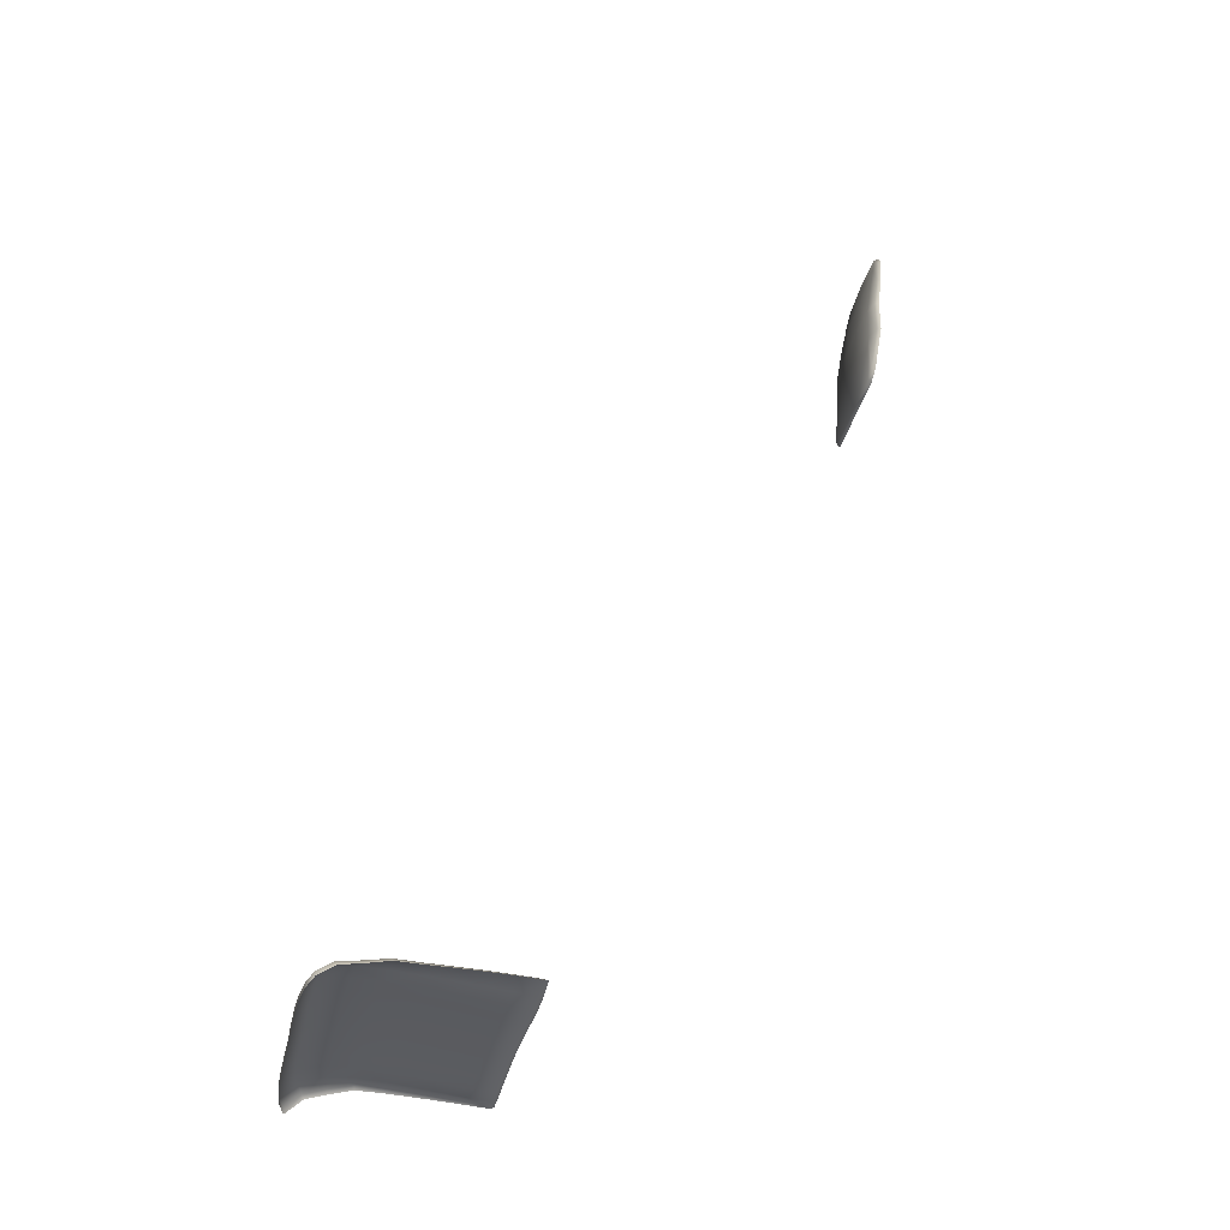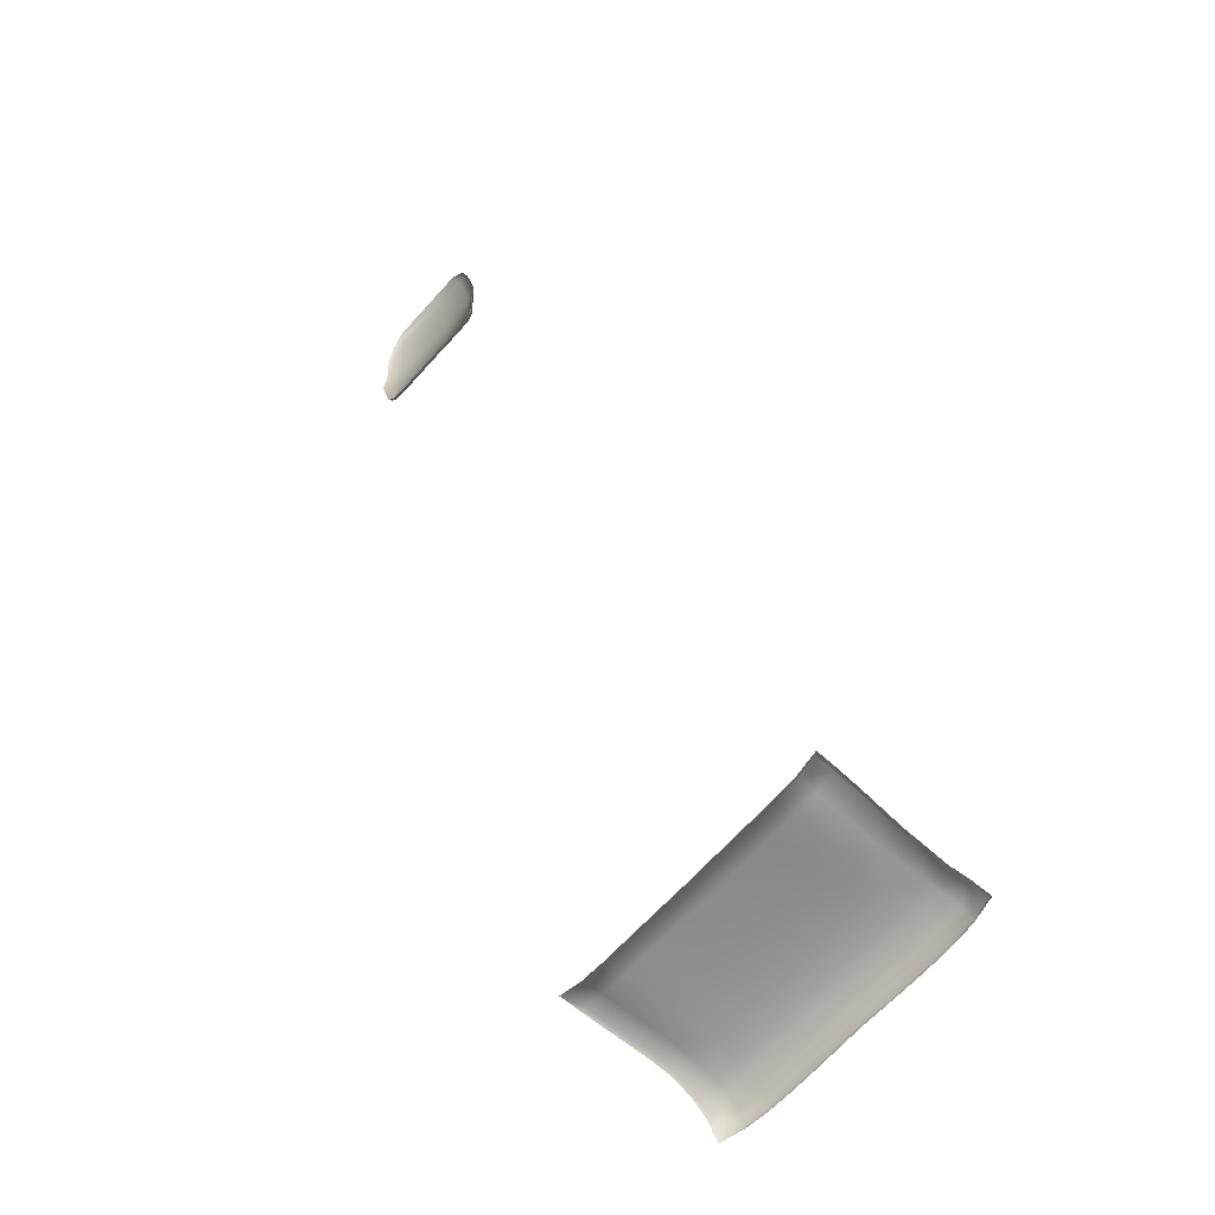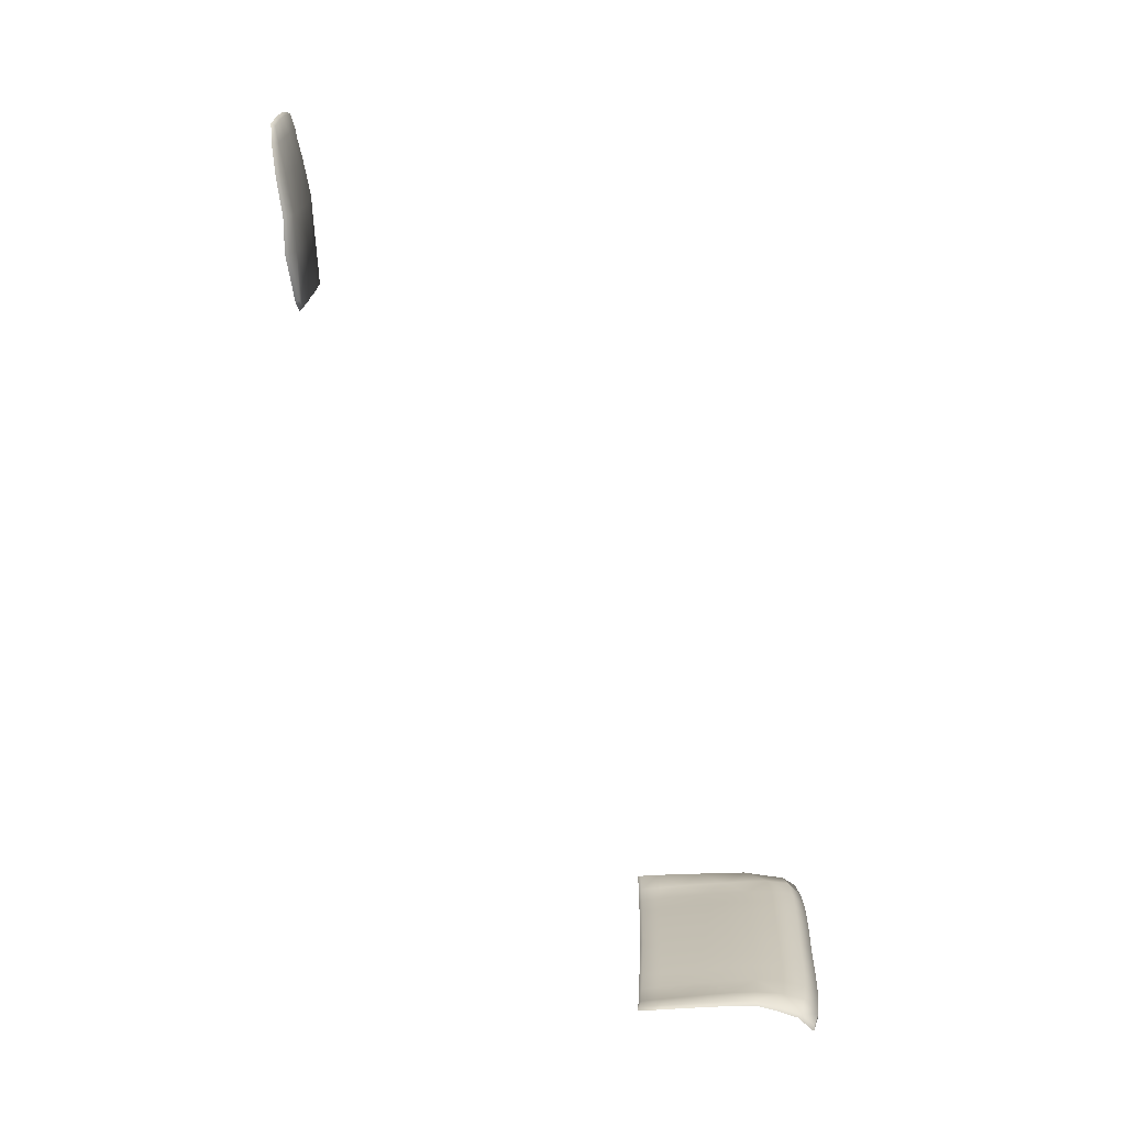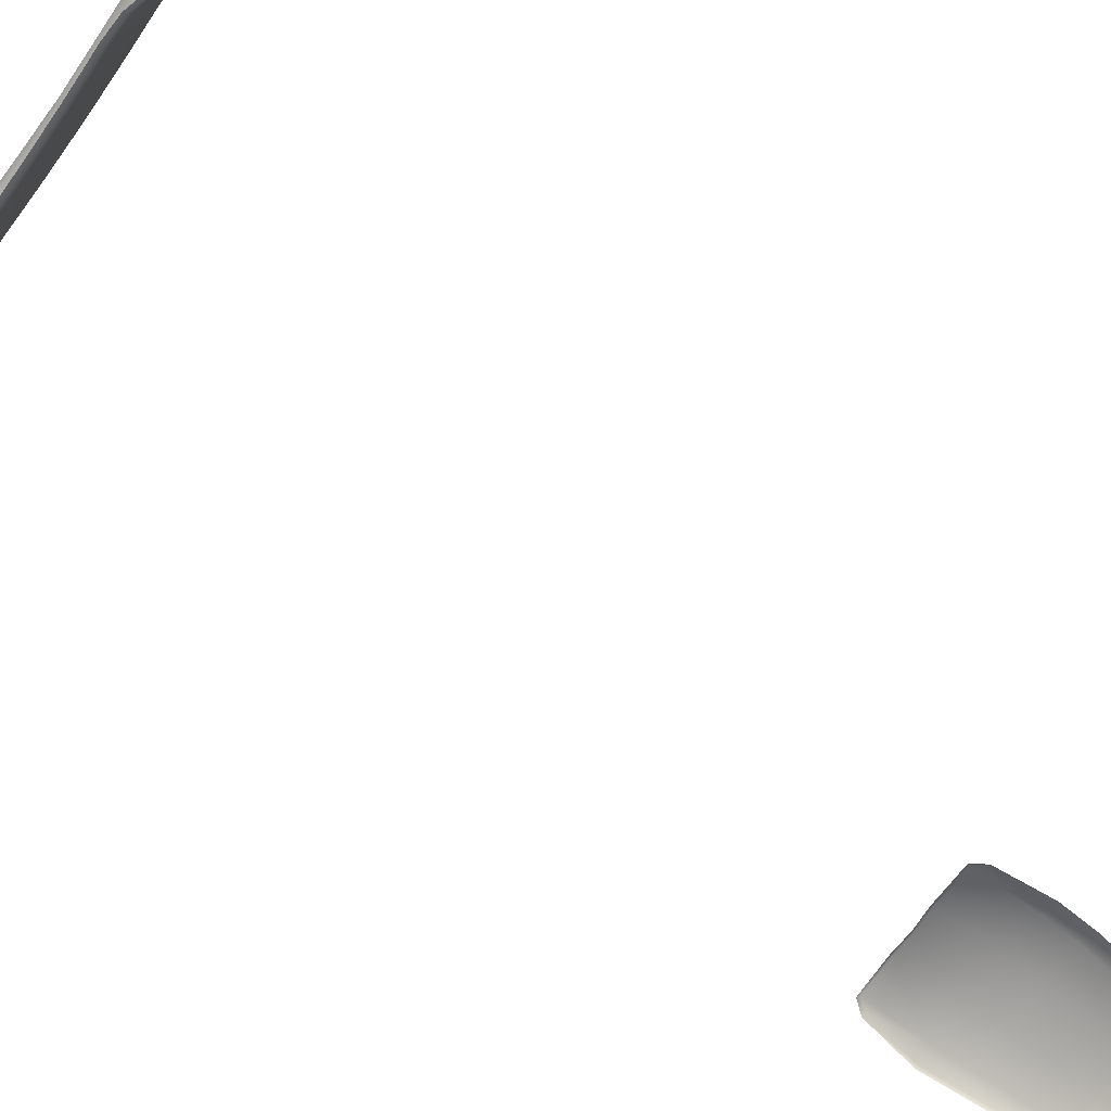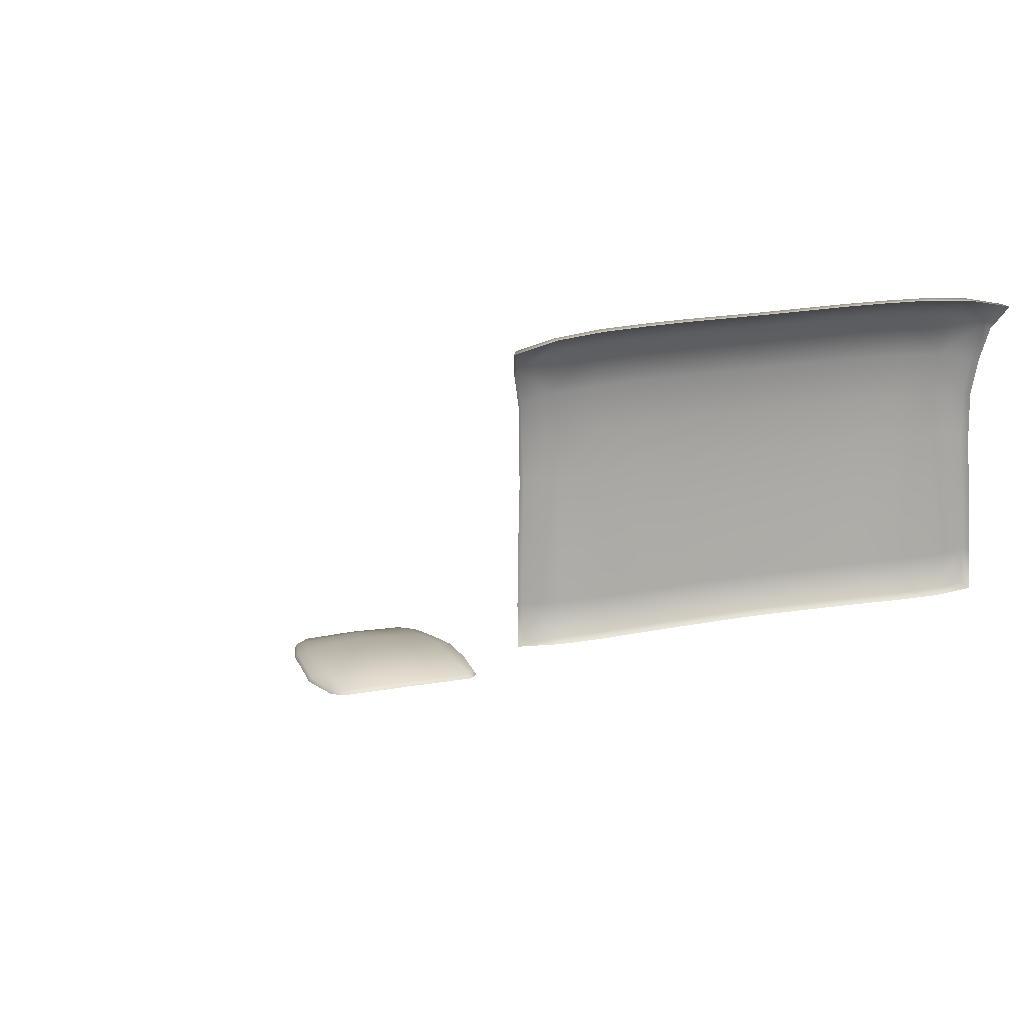
<metadata>
{"format":"obj","ext":"obj","renderer":"f3d","projection":"perspective","resolution":1024,"background":"white","views":[{"elev":-32.3,"azim":78.5,"up":"+Y"},{"elev":-68.9,"azim":-132.6,"up":"+Y"},{"elev":19.5,"azim":-87.9,"up":"+Y"},{"elev":-70.5,"azim":54.4,"up":"+Z"},{"elev":19.7,"azim":-18.9,"up":"+Z"}]}
</metadata>
<code>
g
v 1.991 89.73 -22.91
v 5.519 89.81 -22.95
v 1.566e-05 89.83 -22.93
v 1.638 107.3 -25.03
v 4.328 107 -25.02
v -2.392e-08 107.3 -25
v 6.344 90.85 -23.14
v 7.004 95.48 -23.81
v 6.803 98.9 -23.86
v 6.391 102.4 -24.44
v 5.641 105.5 -24.82
v -2.031 89.73 -22.91
v -5.559 89.81 -22.95
v -1.678 107.3 -25.03
v -4.368 107 -25.02
v -6.384 90.85 -23.14
v -7.044 95.48 -23.81
v -6.843 98.9 -23.86
v -6.431 102.4 -24.44
v -5.681 105.5 -24.82
v 5.442 95.49 -22.97
v 5.423 90.13 -22.63
v 1.998 90.04 -22.62
v 1.982 95.46 -22.76
v 1.905 98.78 -22.97
v 5.292 98.87 -23.13
v 0.0001355 90.14 -22.64
v -4.514e-05 95.45 -22.79
v 8.572e-05 98.77 -22.93
v 3.447e-05 102.5 -23.46
v 1.805 102.5 -23.48
v 4.984 102.5 -23.75
v 4.611 105.4 -24.35
v 1.712 105.5 -24.21
v 0.0002065 105.5 -24.12
v 4.208 106.8 -24.64
v 1.635 107 -24.66
v 0.0001131 107.1 -24.62
v 6.147 91 -22.79
v 6.798 95.52 -23.44
v 6.601 98.91 -23.49
v 6.175 102.5 -24.08
v 5.423 105.4 -24.46
v -5.482 95.49 -22.97
v -2.022 95.46 -22.76
v -2.038 90.04 -22.62
v -5.463 90.13 -22.63
v -5.332 98.87 -23.13
v -1.944 98.78 -22.97
v -1.845 102.5 -23.48
v -5.024 102.5 -23.75
v -4.651 105.4 -24.35
v -1.752 105.5 -24.21
v -4.248 106.8 -24.64
v -1.675 107 -24.66
v -6.187 91 -22.79
v -6.838 95.52 -23.44
v -6.641 98.91 -23.49
v -6.215 102.5 -24.08
v -5.463 105.4 -24.46
v -14.2 20.42 9.6
v -14.18 20.63 11.99
v -11.8 19.74 9.712
v -14.11 20.8 14.39
v -9.279 19.64 9.766
v -14.01 20.93 16.77
v -6.743 19.71 9.802
v -14.98 18.96 27.3
v -13.91 21.05 19.16
v -4.221 19.77 9.834
v -12.41 18.92 27.91
v -14.51 20.21 25.7
v -13.94 21.13 21.55
v -1.509 19.79 9.864
v -9.832 18.91 28.14
v -14.11 20.65 23.76
v -7.297 18.94 28.2
v -4.798 19 28.22
v -1.492 19.07 28.18
v 2.134e-09 19.8 9.88
v -8.5e-08 19.11 28.17
v 14.26 20.42 9.6
v 14.24 20.63 11.99
v 11.86 19.74 9.712
v 14.17 20.8 14.39
v 9.339 19.64 9.766
v 14.07 20.93 16.77
v 6.803 19.71 9.802
v 15.04 18.96 27.3
v 13.97 21.05 19.16
v 4.281 19.77 9.834
v 12.47 18.92 27.91
v 14.57 20.21 25.7
v 14 21.13 21.55
v 1.569 19.79 9.864
v 9.892 18.91 28.14
v 14.17 20.65 23.76
v 7.357 18.94 28.2
v 4.858 19 28.22
v 1.552 19.07 28.18
v -13.78 20.87 11.96
v -13.79 20.69 9.911
v -11.76 20.11 10
v -11.74 20.36 12.03
v -11.69 20.65 14.4
v -13.72 21.06 14.35
v -9.283 20.01 10.05
v -9.285 20.29 12.07
v -13.63 21.21 16.74
v -11.61 20.93 16.78
v -9.261 20.61 14.43
v -6.757 20.09 10.09
v -6.783 20.37 12.1
v -11.57 21.17 19.19
v -13.55 21.35 19.14
v -9.228 20.92 16.82
v -6.793 20.69 14.46
v -4.231 20.14 10.12
v -4.279 20.43 12.13
v -12.42 19.39 27.91
v -14.66 19.44 27.37
v -14.26 20.55 25.93
v -12.17 20.92 26.53
v -13.61 21.47 21.58
v -11.62 21.36 21.64
v -9.214 21.19 19.24
v -6.795 21 16.85
v -4.316 20.75 14.49
v -1.514 20.17 10.15
v -1.508 20.45 12.16
v -9.647 20.95 26.76
v -9.836 19.38 28.16
v -13.83 21.01 23.86
v -11.84 21.36 24.11
v -9.268 21.39 21.74
v -6.811 21.28 19.28
v -4.348 21.06 16.88
v -1.507 20.78 14.52
v -7.89e-05 20.17 10.16
v -7.738e-06 20.46 12.17
v -7.306 19.41 28.23
v -7.16 21 26.84
v -9.422 21.41 24.26
v -6.873 21.47 21.78
v -4.385 21.33 19.3
v -1.505 21.08 16.9
v -8.224e-06 20.78 14.53
v -4.677 21.04 26.84
v -4.807 19.47 28.24
v -6.996 21.47 24.33
v -4.448 21.52 21.8
v -1.504 21.35 19.32
v -9.096e-06 21.09 16.91
v -1.502 19.54 28.21
v -1.497 21.08 26.8
v -4.551 21.51 24.33
v -1.502 21.54 21.81
v -8.562e-06 21.35 19.32
v -1.5 21.54 24.32
v -1.644e-05 21.54 21.8
v -1.381e-05 21.55 24.3
v -2.526e-05 21.1 26.77
v -0.000218 19.58 28.19
v 13.84 20.87 11.96
v 11.8 20.36 12.03
v 11.82 20.11 10
v 13.85 20.69 9.911
v 11.75 20.65 14.4
v 13.78 21.06 14.35
v 9.345 20.29 12.07
v 9.343 20.01 10.05
v 13.69 21.21 16.74
v 11.67 20.93 16.78
v 9.321 20.61 14.43
v 6.843 20.37 12.1
v 6.817 20.09 10.09
v 11.63 21.17 19.19
v 13.61 21.35 19.14
v 9.288 20.92 16.82
v 6.853 20.69 14.46
v 4.339 20.43 12.13
v 4.291 20.14 10.12
v 12.48 19.39 27.91
v 12.23 20.92 26.53
v 14.32 20.55 25.93
v 14.72 19.44 27.37
v 13.67 21.47 21.58
v 11.68 21.36 21.64
v 9.274 21.19 19.24
v 6.855 21 16.85
v 4.376 20.75 14.49
v 1.568 20.45 12.16
v 1.574 20.17 10.15
v 9.707 20.95 26.76
v 9.896 19.38 28.16
v 11.9 21.36 24.11
v 13.89 21.01 23.86
v 9.328 21.39 21.74
v 6.871 21.28 19.28
v 4.408 21.06 16.88
v 1.567 20.78 14.52
v 7.366 19.41 28.23
v 7.22 21 26.84
v 9.482 21.41 24.26
v 6.933 21.47 21.78
v 4.445 21.33 19.3
v 1.565 21.08 16.9
v 4.737 21.04 26.84
v 4.867 19.47 28.24
v 7.056 21.47 24.33
v 4.508 21.52 21.8
v 1.564 21.35 19.32
v 1.562 19.54 28.21
v 1.557 21.08 26.8
v 4.611 21.51 24.33
v 1.562 21.54 21.81
v 1.56 21.54 24.32
g
f 21 24 23 22
f 24 21 26 25
f 24 28 27 23
f 28 24 25 29
f 25 31 30 29
f 26 32 31 25
f 33 34 31 32
f 34 35 30 31
f 36 37 34 33
f 37 38 35 34
f 39 40 21 22
f 40 41 26 21
f 41 42 32 26
f 42 43 33 32
f 43 36 33
f 44 47 46 45
f 45 49 48 44
f 45 46 27 28
f 28 29 49 45
f 49 29 30 50
f 48 49 50 51
f 52 51 50 53
f 53 50 30 35
f 54 52 53 55
f 55 53 35 38
f 56 47 44 57
f 57 44 48 58
f 58 48 51 59
f 59 51 52 60
f 60 52 54
f 2 22 23 1
f 1 23 27 3
f 3 27 46 12
f 12 46 47 13
f 13 47 56 16
f 16 56 57 17
f 17 57 58 18
f 18 58 59 19
f 19 59 60 20
f 20 60 54 15
f 15 54 55 14
f 14 55 38 6
f 6 38 37 4
f 4 37 36 5
f 5 36 43 11
f 11 43 42 10
f 10 42 41 9
f 9 41 40 8
f 8 40 39 7
f 7 39 22 2
f 101 104 103 102
f 105 104 101 106
f 103 104 108 107
f 109 110 105 106
f 108 104 105 111
f 108 113 112 107
f 114 110 109 115
f 105 110 116 111
f 117 113 108 111
f 112 113 119 118
f 120 123 122 121
f 124 125 114 115
f 116 110 114 126
f 116 127 117 111
f 119 113 117 128
f 119 130 129 118
f 131 123 120 132
f 122 123 134 133
f 134 125 124 133
f 114 125 135 126
f 136 127 116 126
f 117 127 137 128
f 138 130 119 128
f 129 130 140 139
f 141 142 131 132
f 134 123 131 143
f 135 125 134 143
f 135 144 136 126
f 137 127 136 145
f 137 146 138 128
f 140 130 138 147
f 148 142 141 149
f 131 142 150 143
f 150 144 135 143
f 136 144 151 145
f 152 146 137 145
f 138 146 153 147
f 154 155 148 149
f 150 142 148 156
f 151 144 150 156
f 151 157 152 145
f 153 146 152 158
f 148 155 159 156
f 159 157 151 156
f 152 157 160 158
f 159 155 162 161
f 160 157 159 161
f 162 155 154 163
f 164 167 166 165
f 168 169 164 165
f 166 171 170 165
f 172 169 168 173
f 170 174 168 165
f 170 171 176 175
f 177 178 172 173
f 168 174 179 173
f 180 174 170 175
f 176 182 181 175
f 183 186 185 184
f 187 178 177 188
f 179 189 177 173
f 179 174 180 190
f 181 191 180 175
f 181 182 193 192
f 194 195 183 184
f 185 197 196 184
f 196 197 187 188
f 177 189 198 188
f 199 189 179 190
f 180 191 200 190
f 201 191 181 192
f 193 139 140 192
f 202 195 194 203
f 196 204 194 184
f 198 204 196 188
f 198 189 199 205
f 200 206 199 190
f 200 191 201 207
f 140 147 201 192
f 208 209 202 203
f 194 204 210 203
f 210 204 198 205
f 199 206 211 205
f 212 206 200 207
f 201 147 153 207
f 213 209 208 214
f 210 215 208 203
f 211 215 210 205
f 211 206 212 216
f 153 158 212 207
f 208 215 217 214
f 217 215 211 216
f 212 158 160 216
f 217 161 162 214
f 160 161 217 216
f 162 163 213 214
f 62 101 102 61
f 61 102 103 63
f 63 103 107 65
f 65 107 112 67
f 67 112 118 70
f 70 118 129 74
f 74 129 139 80
f 80 139 193 95
f 95 193 182 91
f 91 182 176 88
f 88 176 171 86
f 86 171 166 84
f 84 166 167 82
f 82 167 164 83
f 83 164 169 85
f 85 169 172 87
f 87 172 178 90
f 90 178 187 94
f 94 187 197 97
f 97 197 185 93
f 93 185 186 89
f 89 186 183 92
f 92 183 195 96
f 96 195 202 98
f 98 202 209 99
f 99 209 213 100
f 100 213 163 81
f 81 163 154 79
f 79 154 149 78
f 78 149 141 77
f 77 141 132 75
f 75 132 120 71
f 71 120 121 68
f 68 121 122 72
f 72 122 133 76
f 76 133 124 73
f 73 124 115 69
f 69 115 109 66
f 66 109 106 64
f 64 106 101 62

</code>
